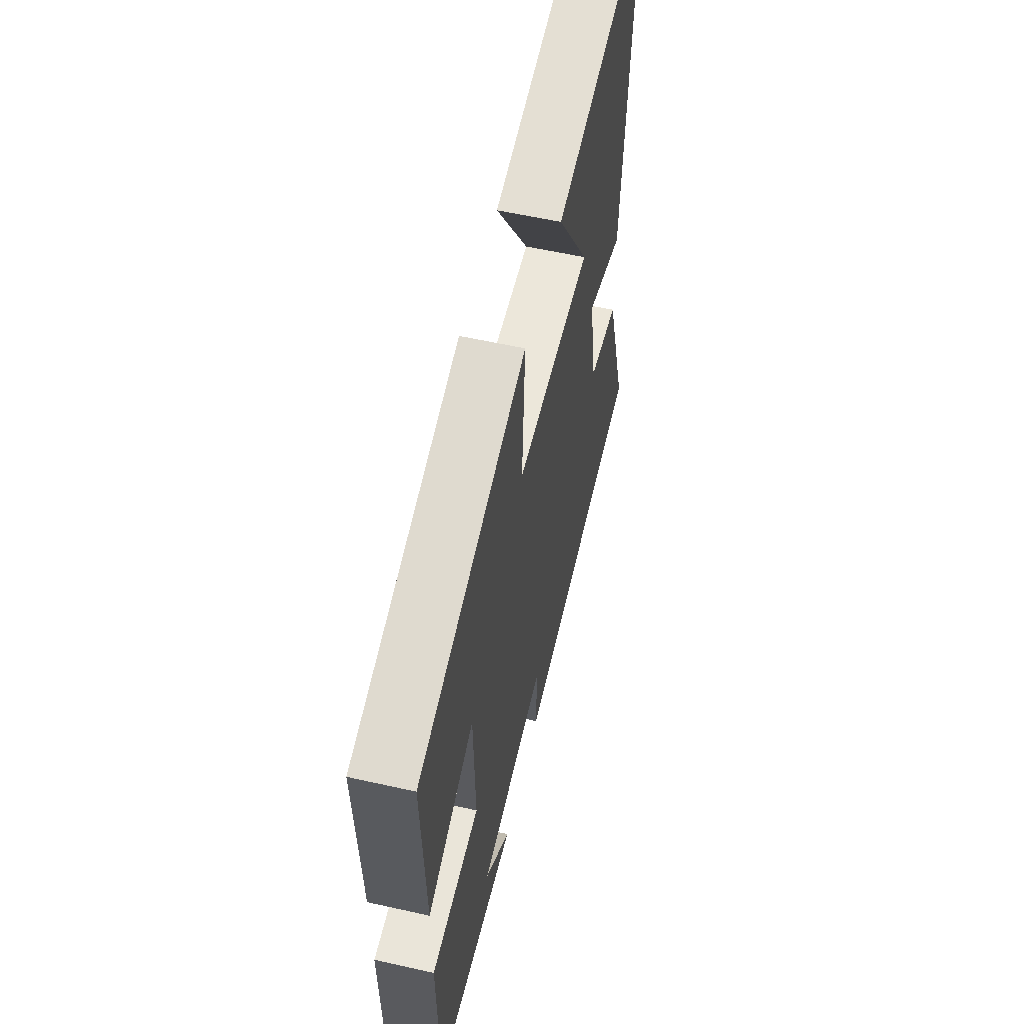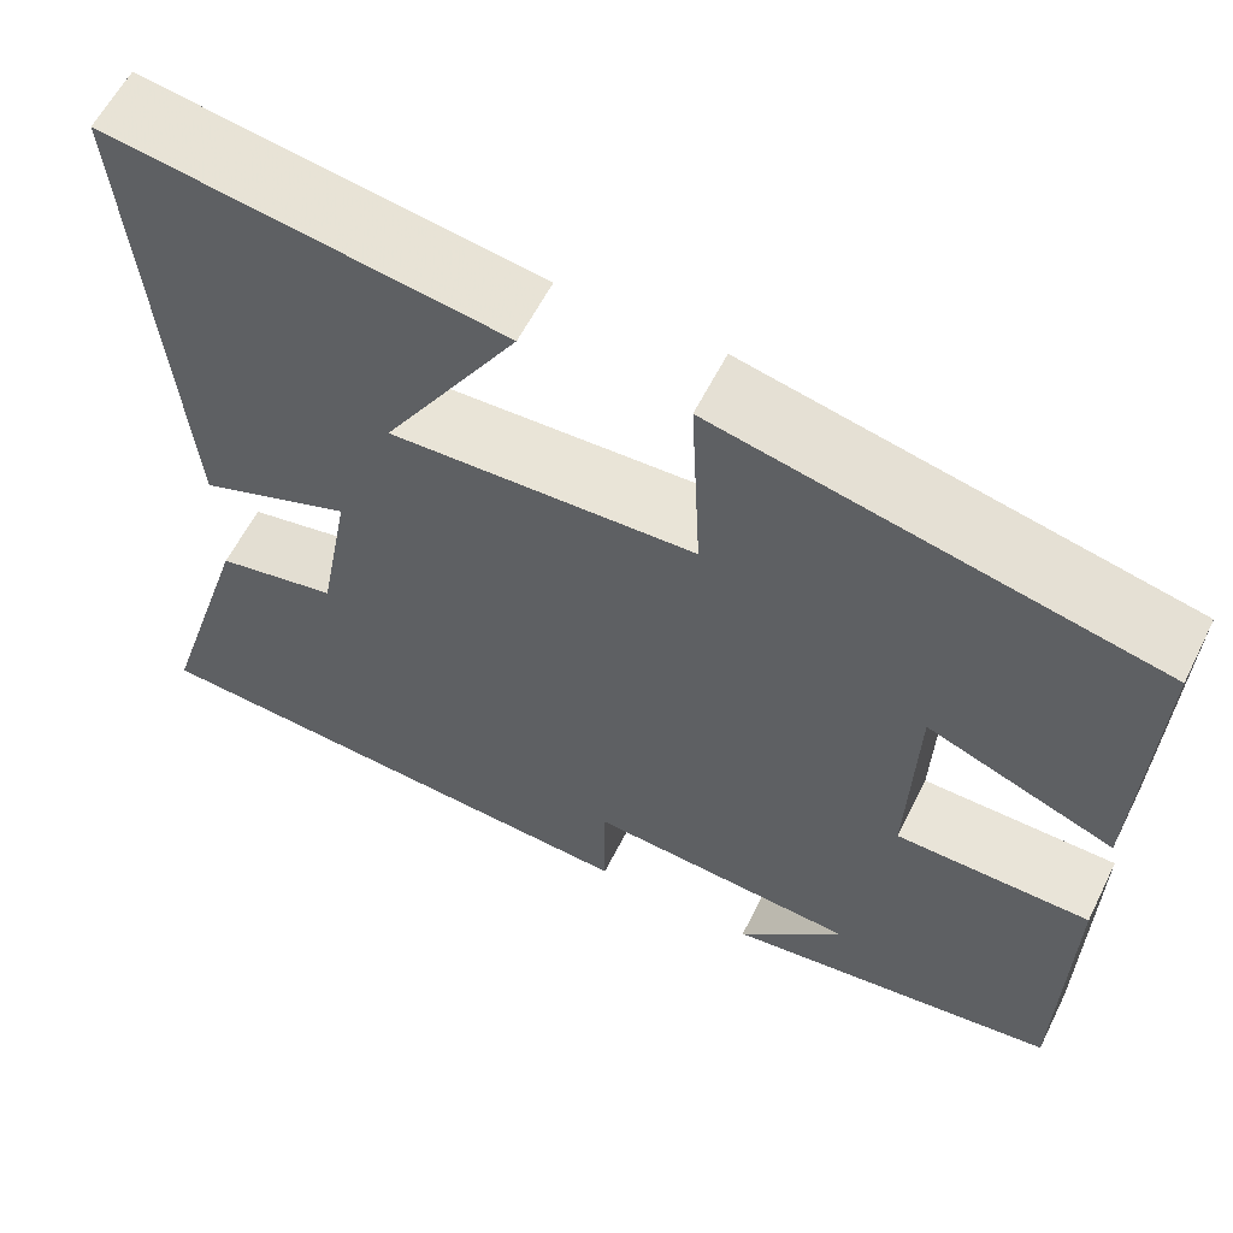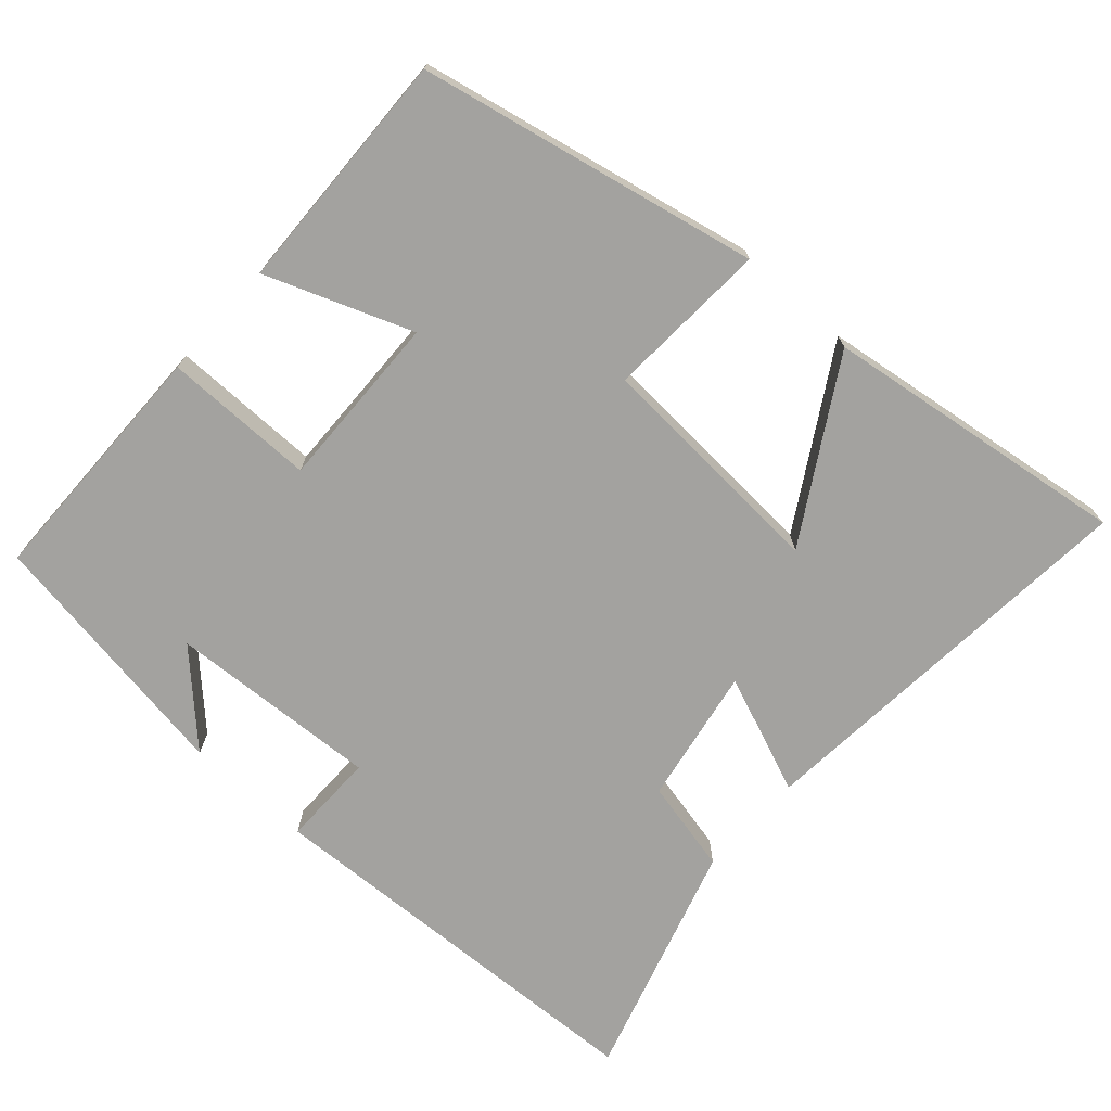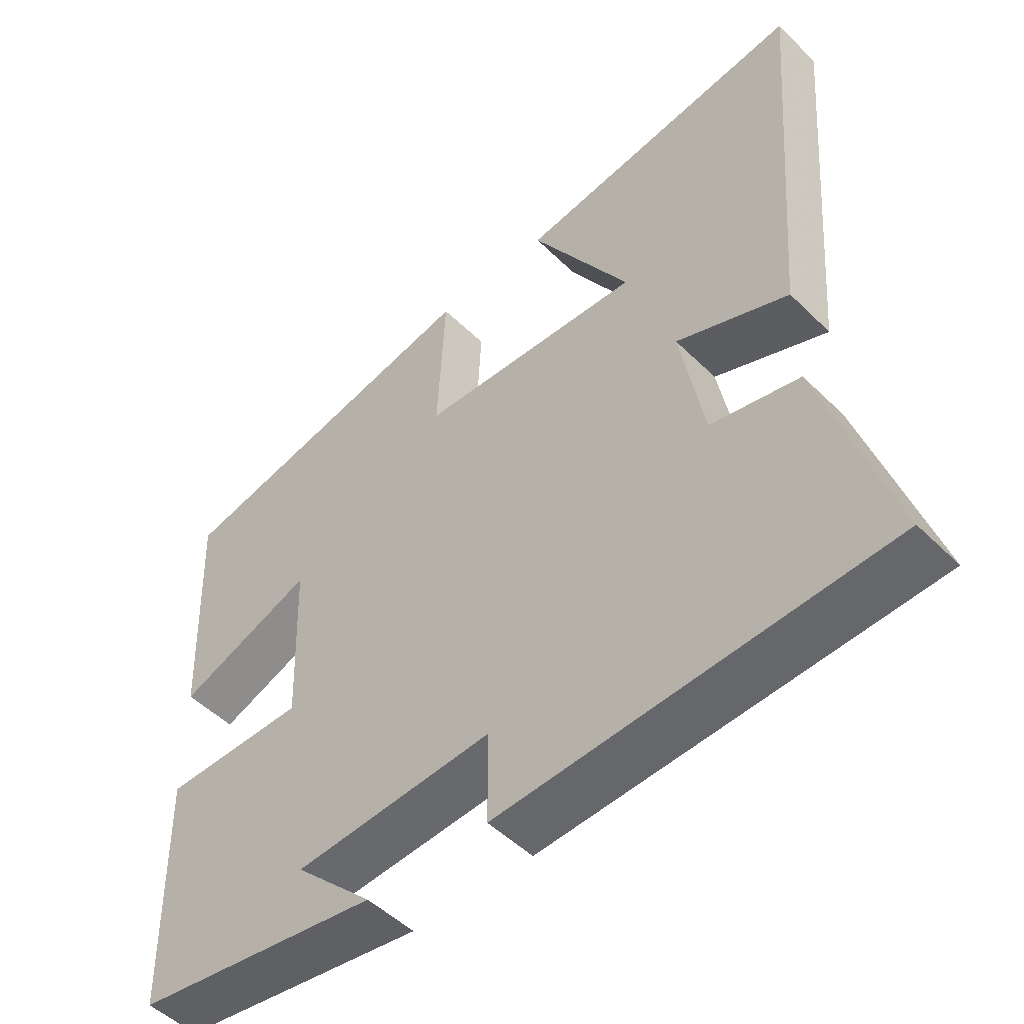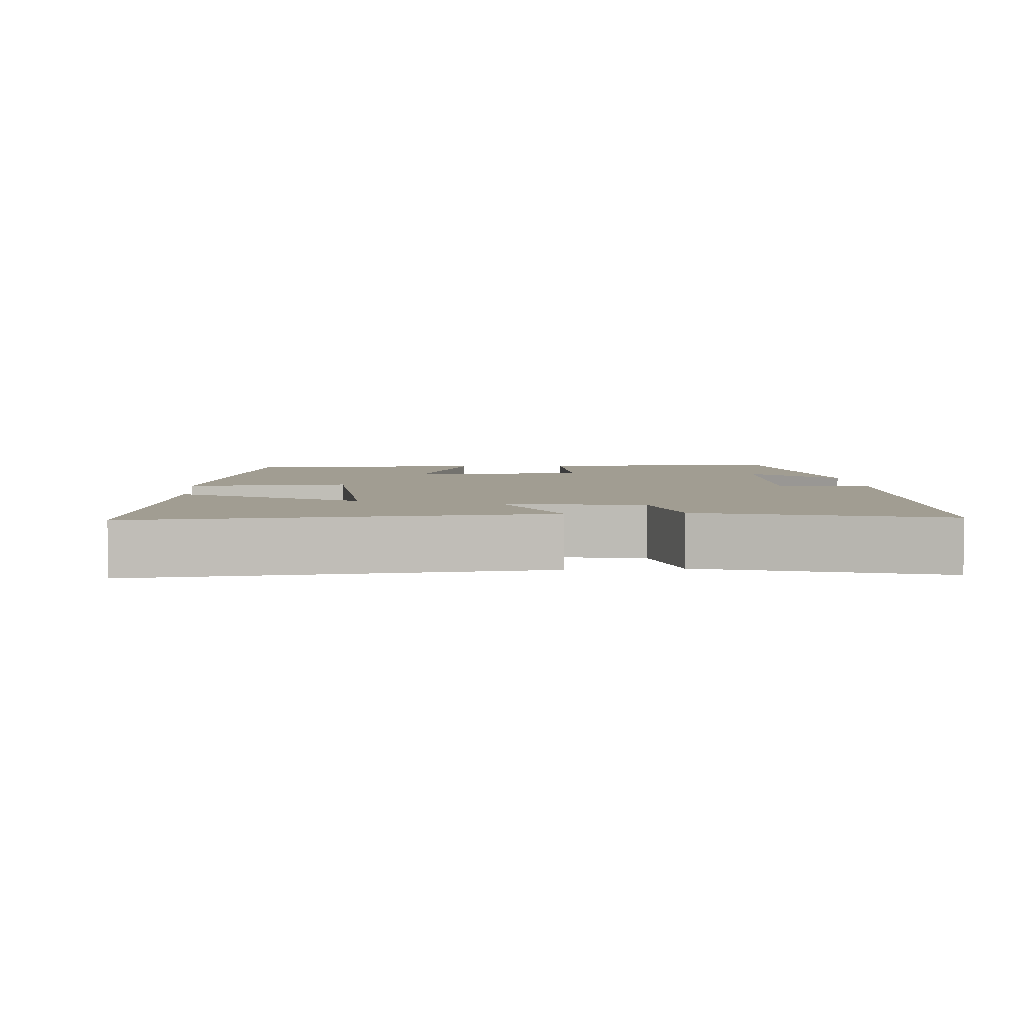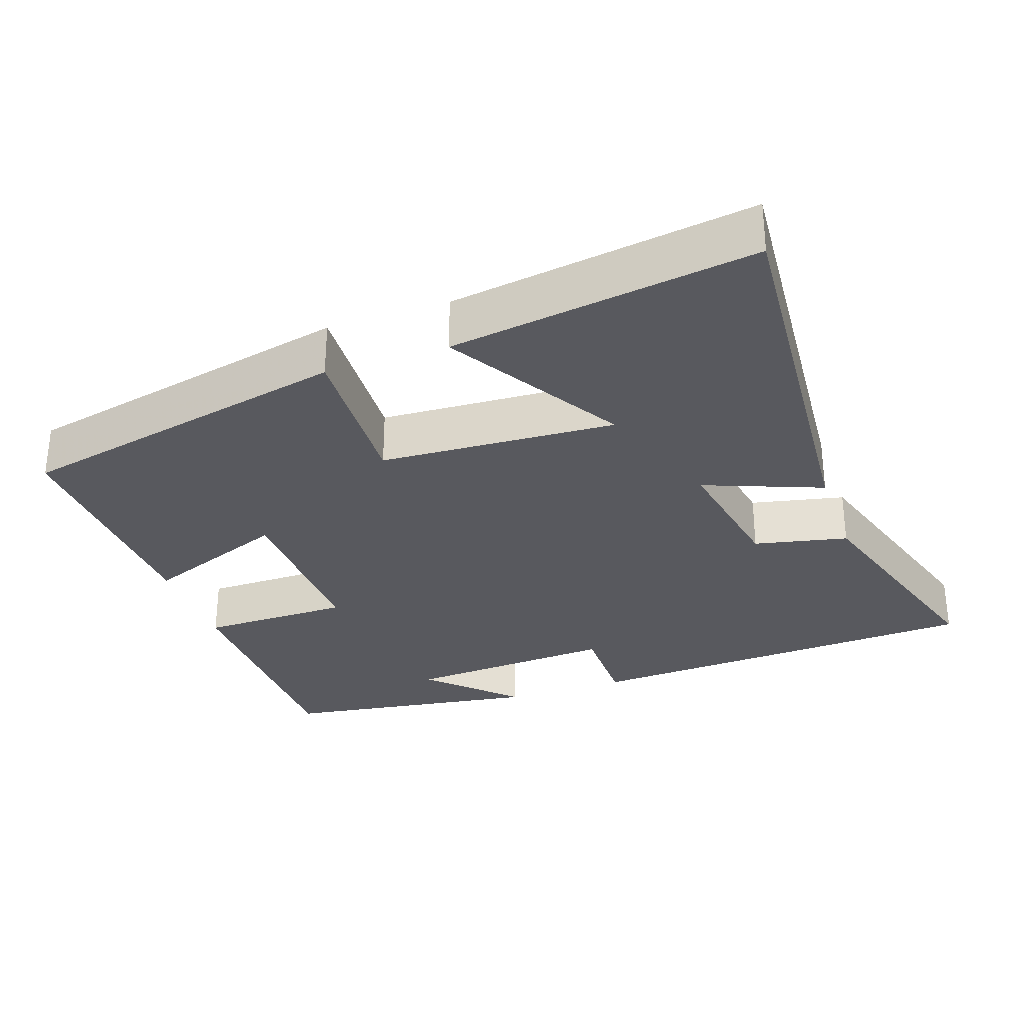
<metadata>
{"format":"obj","ext":"obj","renderer":"f3d","projection":"perspective","resolution":1024,"background":"white","views":[{"elev":57.9,"azim":-76.9,"up":"+Z"},{"elev":59.9,"azim":-153.5,"up":"+Z"},{"elev":-72.4,"azim":-42.2,"up":"+Y"},{"elev":-50.0,"azim":43.0,"up":"+Z"},{"elev":4.7,"azim":84.9,"up":"+Y"},{"elev":-30.4,"azim":19.2,"up":"+Y"}]}
</metadata>
<code>
v -0.513 0.07 0.4
v -0.047 0.07 0.5
v -0.058 0.07 0.277
v 0.268 0.07 0.259
v 0.123 0.07 0.5
v 0.544 0.07 0.561
v 0.5 0.07 0.006
v 0.337 0.07 0.07
v 0.371 0.07 -0.118
v 0.5 0.07 -0.146
v 0.6 0.07 -0.471
v 0.041 0.07 -0.5
v 0.041 0.07 -0.37
v -0.249 0.07 -0.388
v -0.135 0.07 -0.5
v -0.494 0.07 -0.446
v -0.5 0.07 -0.101
v -0.292 0.07 -0.1
v -0.3 0.07 0.142
v -0.5 0.07 0.065
v -0.513 0 0.4
v -0.047 0 0.5
v -0.058 0 0.277
v 0.268 0 0.259
v 0.123 0 0.5
v 0.544 0 0.561
v 0.5 0 0.006
v 0.337 0 0.07
v 0.371 0 -0.118
v 0.5 0 -0.146
v 0.6 0 -0.471
v 0.041 0 -0.5
v 0.041 0 -0.37
v -0.249 0 -0.388
v -0.135 0 -0.5
v -0.494 0 -0.446
v -0.5 0 -0.101
v -0.292 0 -0.1
v -0.3 0 0.142
v -0.5 0 0.065
f 1 2 3
f 20 1 3
f 19 20 3
f 18 19 3 4
f 16 17 18
f 16 18 4
f 14 15 16
f 14 16 4
f 13 14 4
f 11 12 13
f 10 11 13
f 9 10 13
f 8 9 13 4
f 7 8 4
f 4 5 6 7
f 23 22 21
f 23 21 40
f 23 40 39
f 24 23 39 38
f 38 37 36
f 24 38 36
f 36 35 34
f 24 36 34
f 24 34 33
f 33 32 31
f 33 31 30
f 33 30 29
f 24 33 29 28
f 24 28 27
f 27 26 25 24
f 1 21 22 2
f 2 22 23 3
f 3 23 24 4
f 4 24 25 5
f 5 25 26 6
f 6 26 27 7
f 7 27 28 8
f 8 28 29 9
f 9 29 30 10
f 10 30 31 11
f 11 31 32 12
f 12 32 33 13
f 13 33 34 14
f 14 34 35 15
f 15 35 36 16
f 16 36 37 17
f 17 37 38 18
f 18 38 39 19
f 19 39 40 20
f 20 40 21 1

</code>
